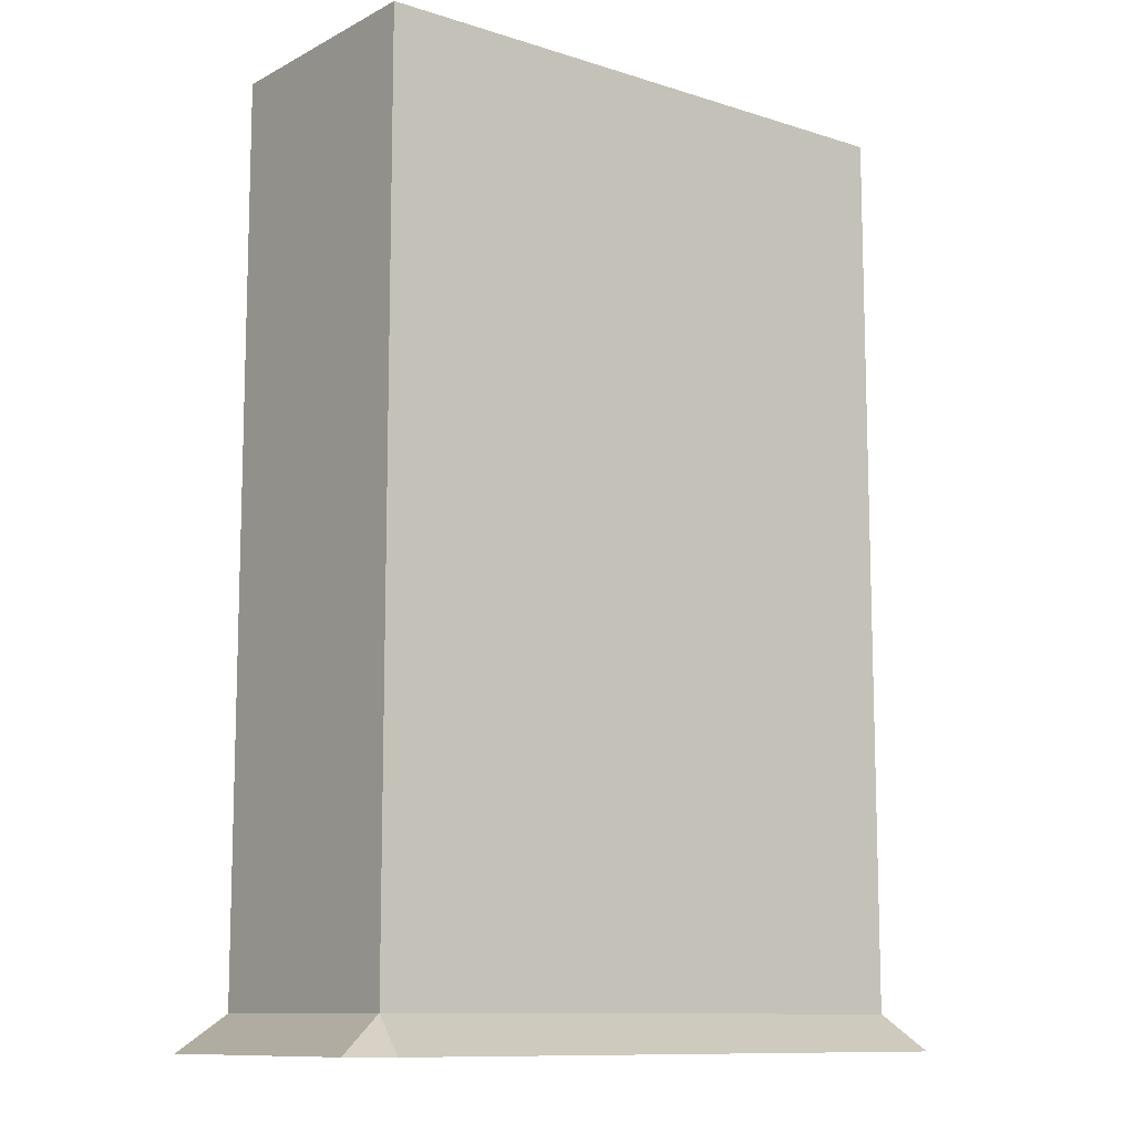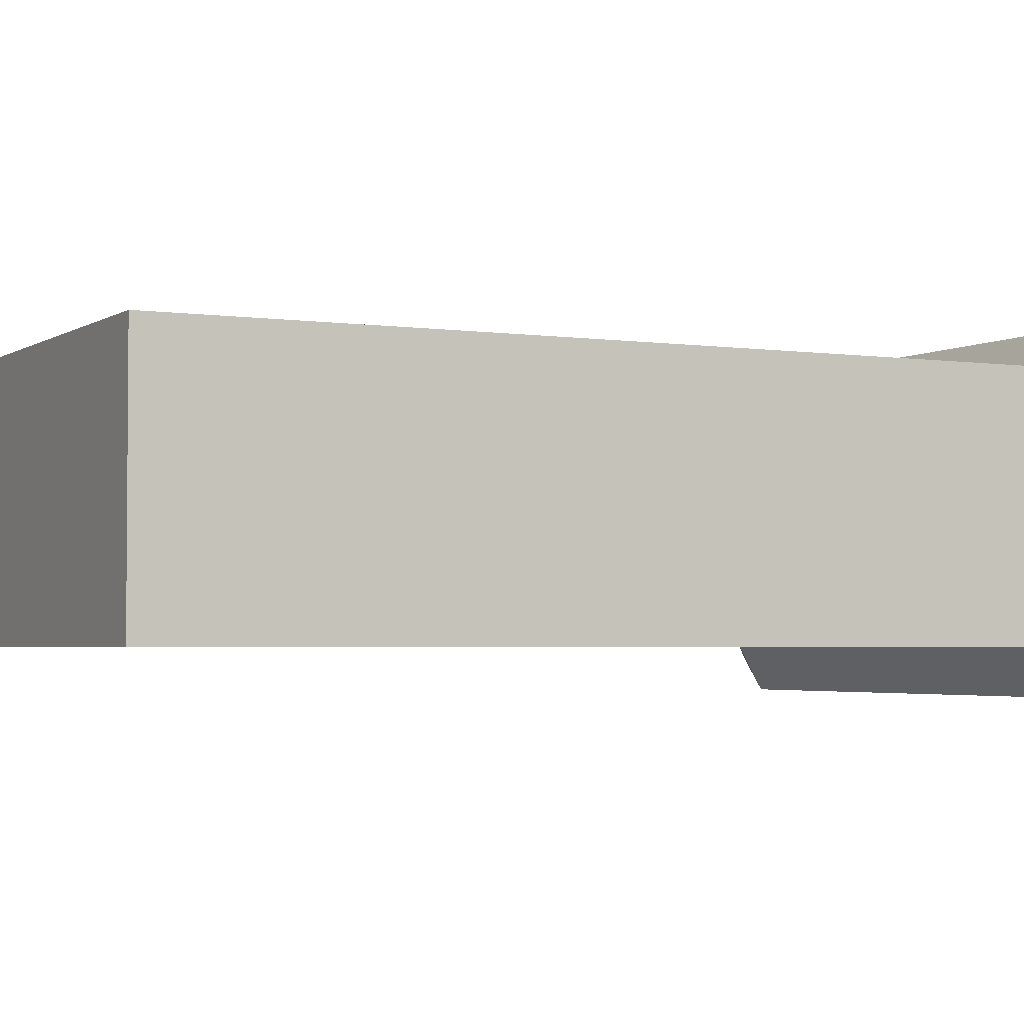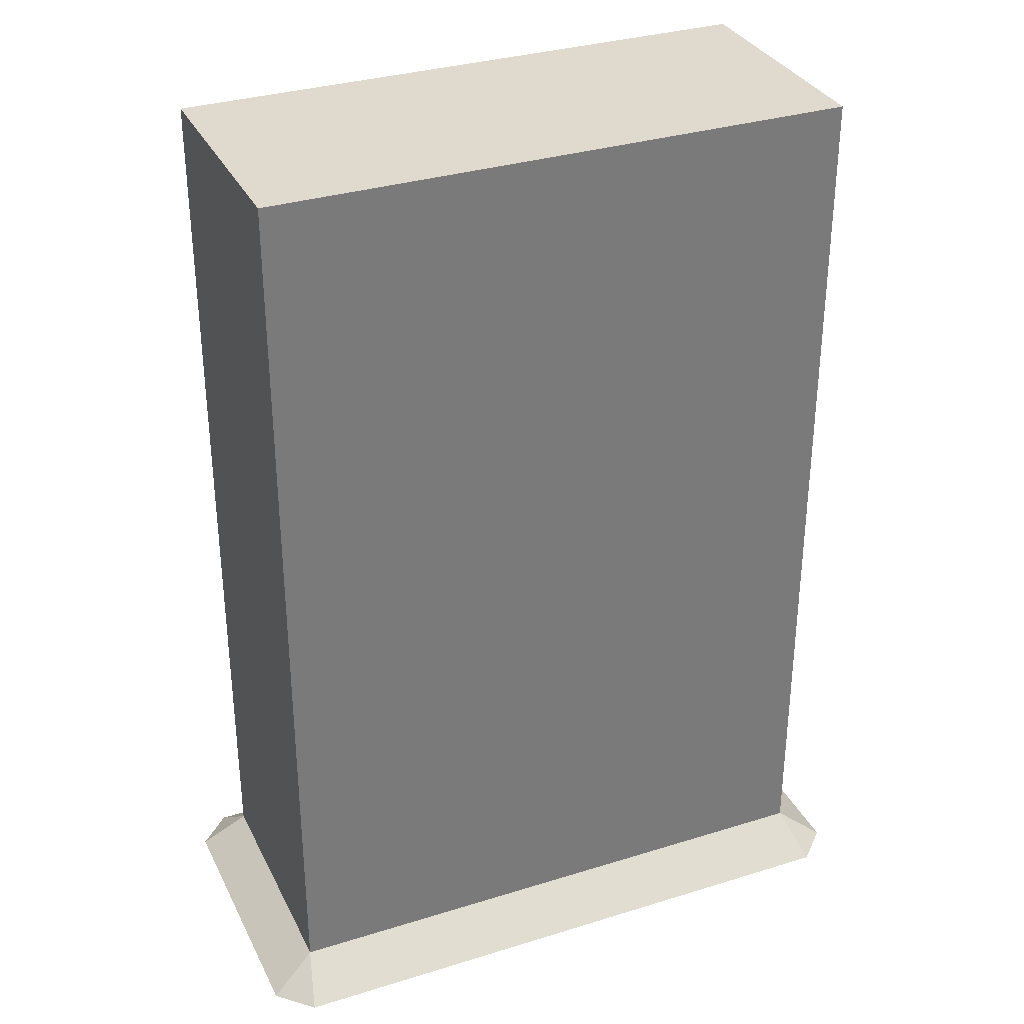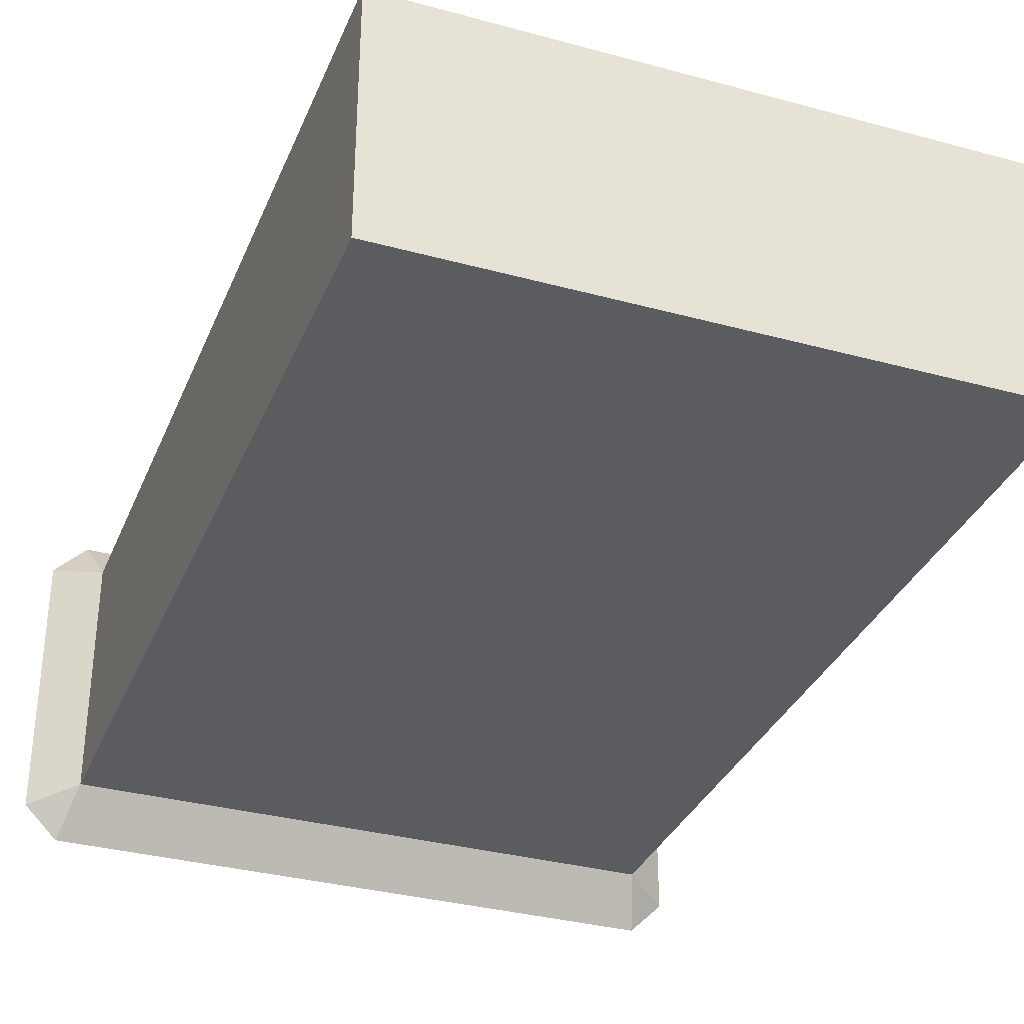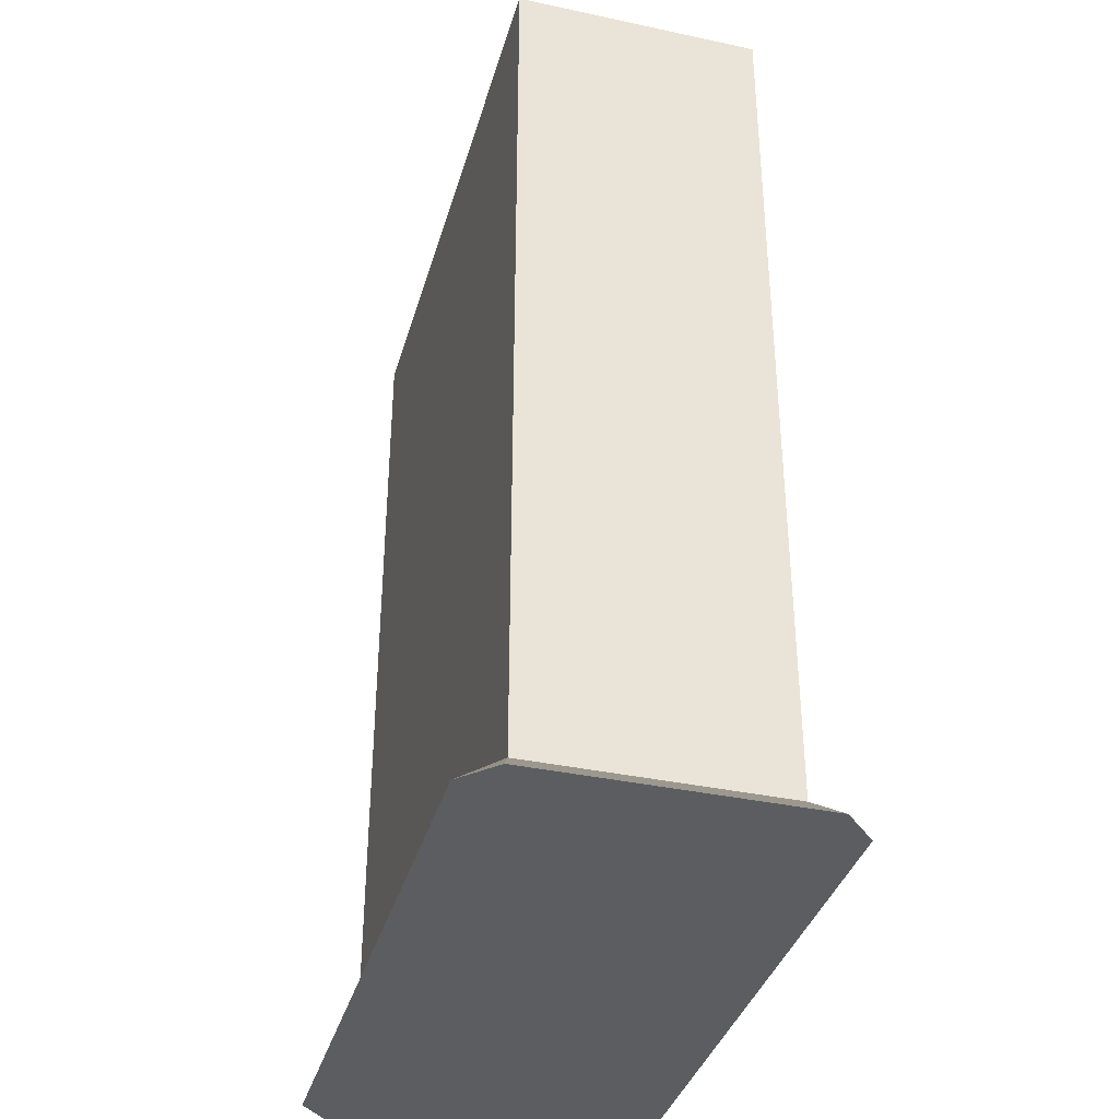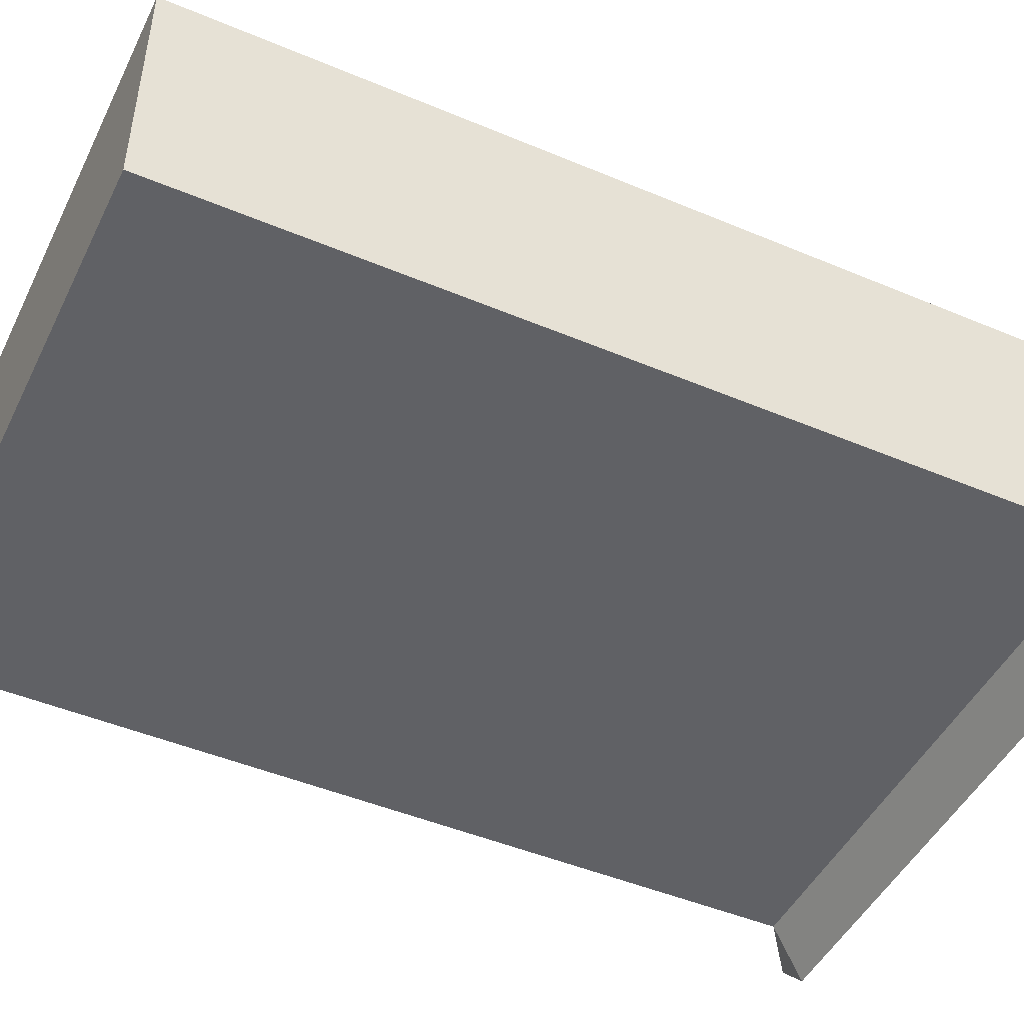
<metadata>
{"format":"obj","ext":"obj","renderer":"f3d","projection":"perspective","resolution":1024,"background":"white","views":[{"elev":-10.8,"azim":141.8,"up":"+Y"},{"elev":-3.0,"azim":-117.0,"up":"+Z"},{"elev":32.9,"azim":156.8,"up":"+Y"},{"elev":-33.6,"azim":159.6,"up":"+Z"},{"elev":-36.9,"azim":-105.5,"up":"+Y"},{"elev":-47.3,"azim":-115.4,"up":"+Z"}]}
</metadata>
<code>
g default
v -1 0 -0.2987
v -0.9513 0 -0.25
v -0.04874 0 -0.25
v 0 0 -0.2987
v -0.9513 0 -0.75
v -1 0 -0.7013
v 0 0 -0.7013
v -0.04874 0 -0.75
v -0.9326 0.05206 -0.3191
v -0.06743 0.05206 -0.3191
v -0.06743 0.05206 -0.6809
v -0.9326 0.05206 -0.6809
v -0.9326 1.364 -0.3191
v -0.06743 1.364 -0.3191
v -0.06743 1.364 -0.6809
v -0.9326 1.364 -0.6809
g cloudfront V1
f 13 14 15 16
f 1 2 9
f 3 4 10
f 5 6 12
f 7 8 11
f 2 3 10 9
f 4 7 11 10
f 8 5 12 11
f 6 1 9 12
f 9 10 14 13
f 10 11 15 14
f 11 12 16 15
f 12 9 13 16
f 4 3 8 7
f 3 2 5 8
f 2 1 6 5

</code>
